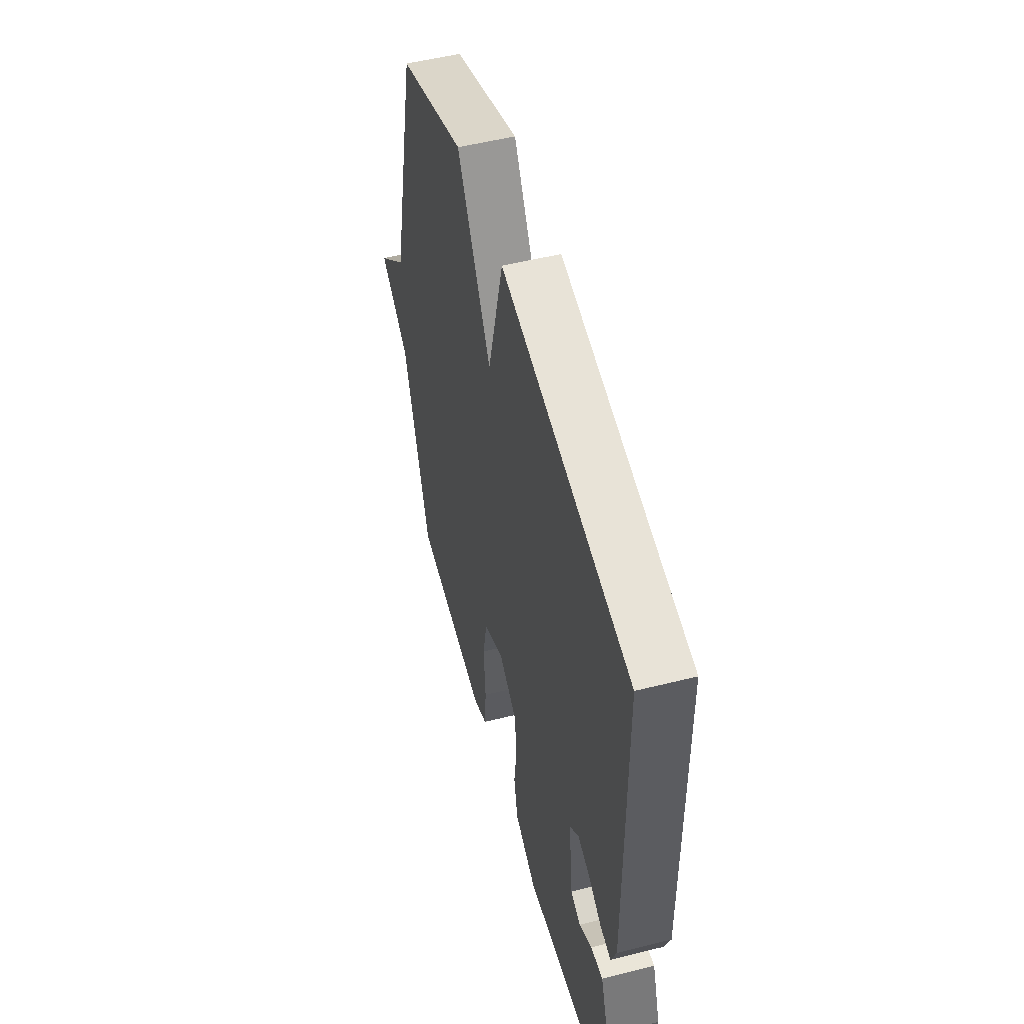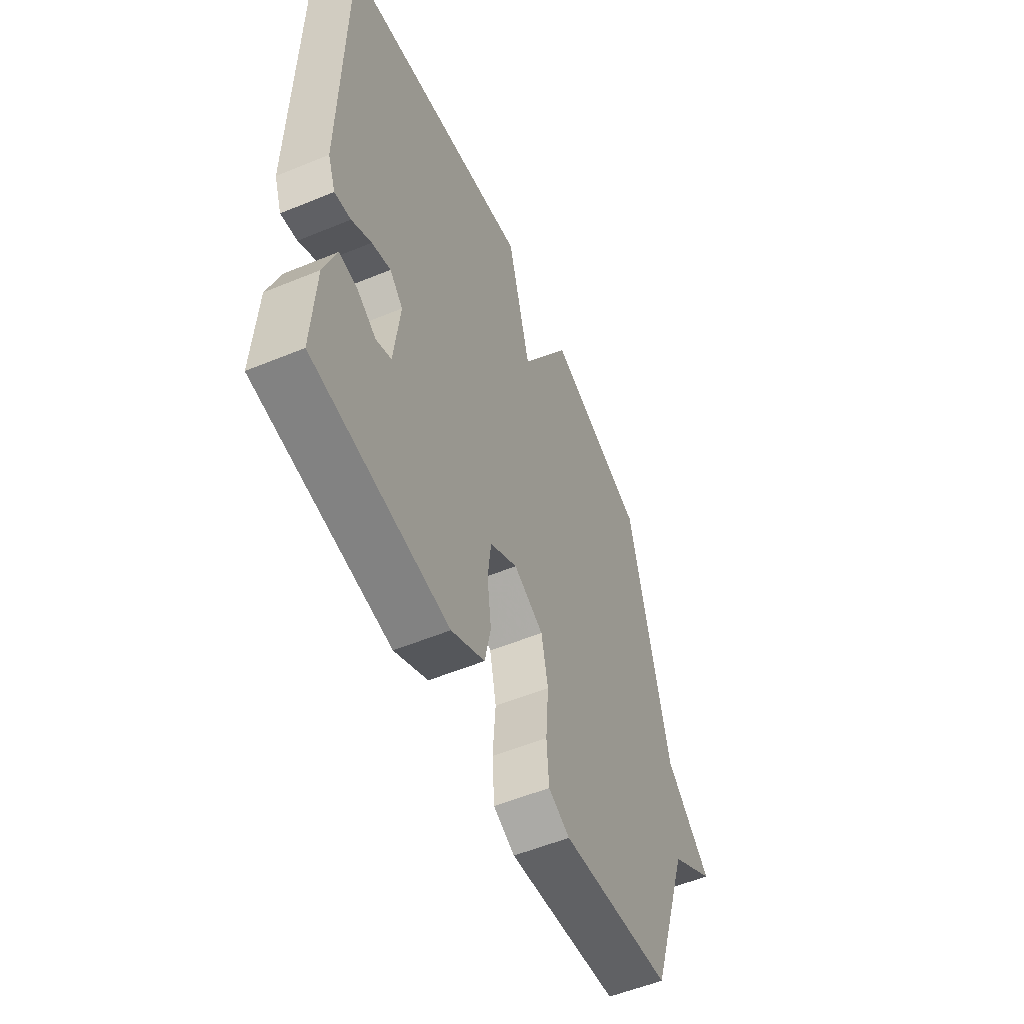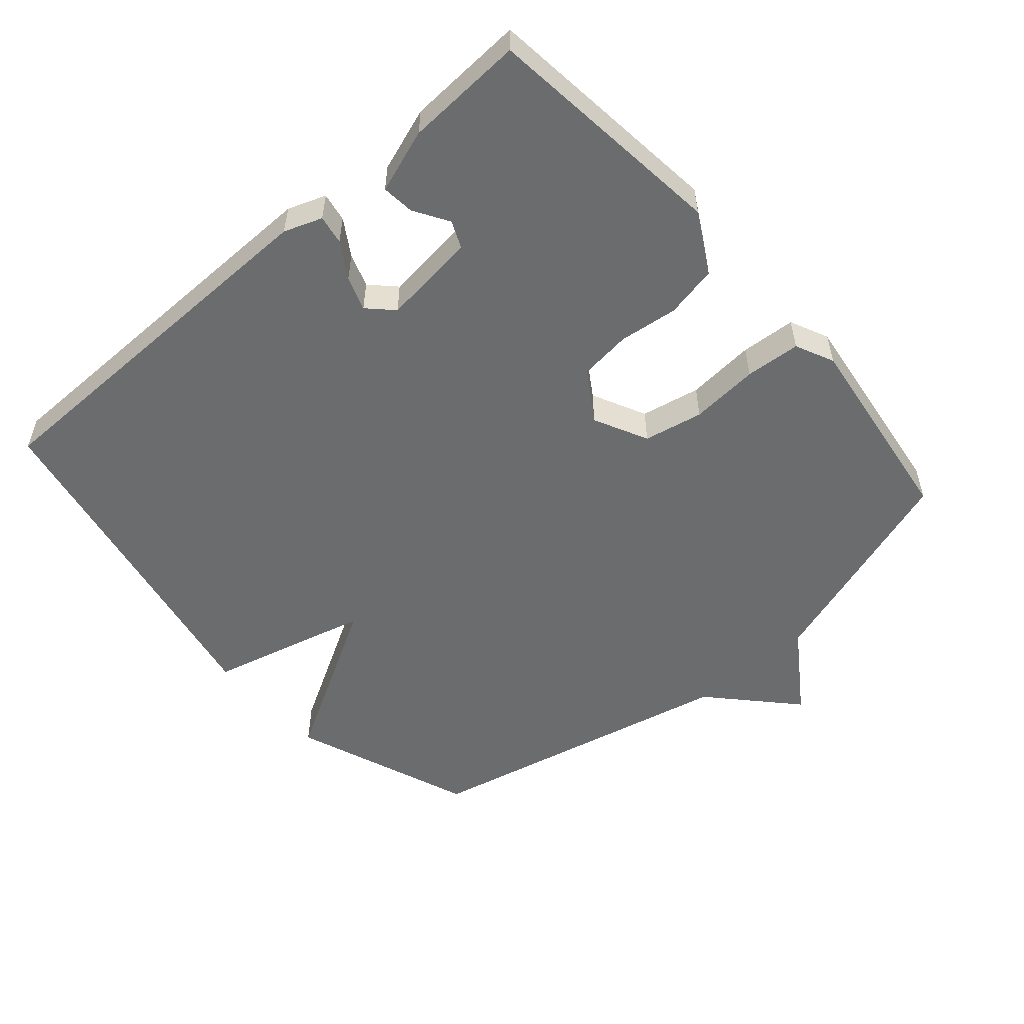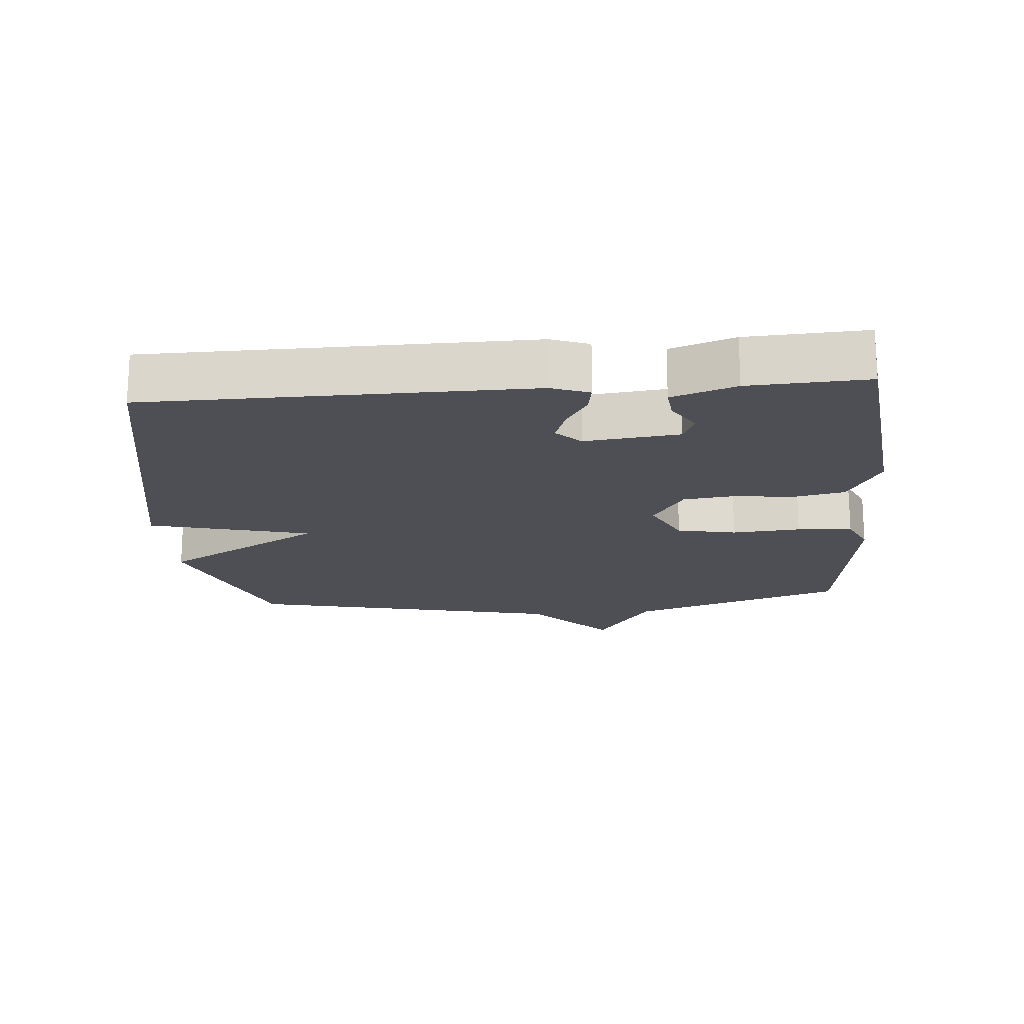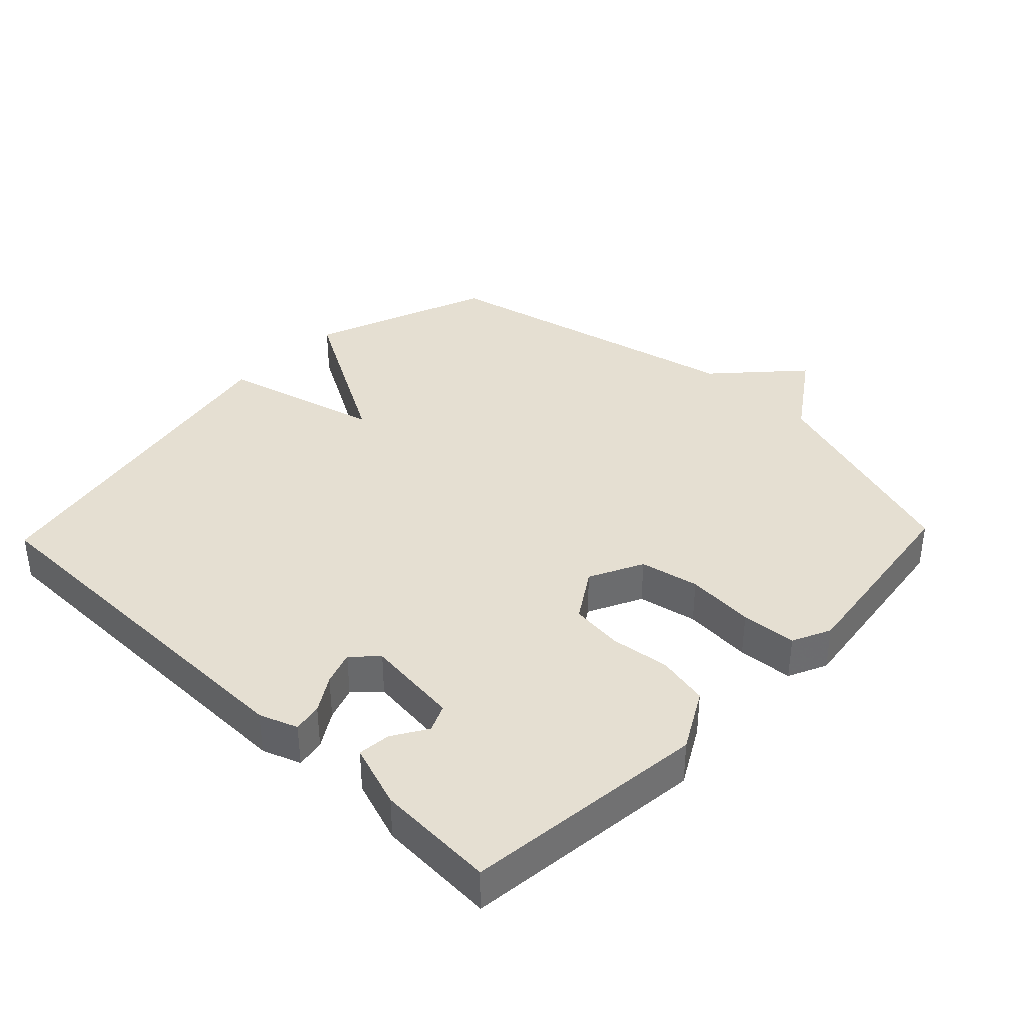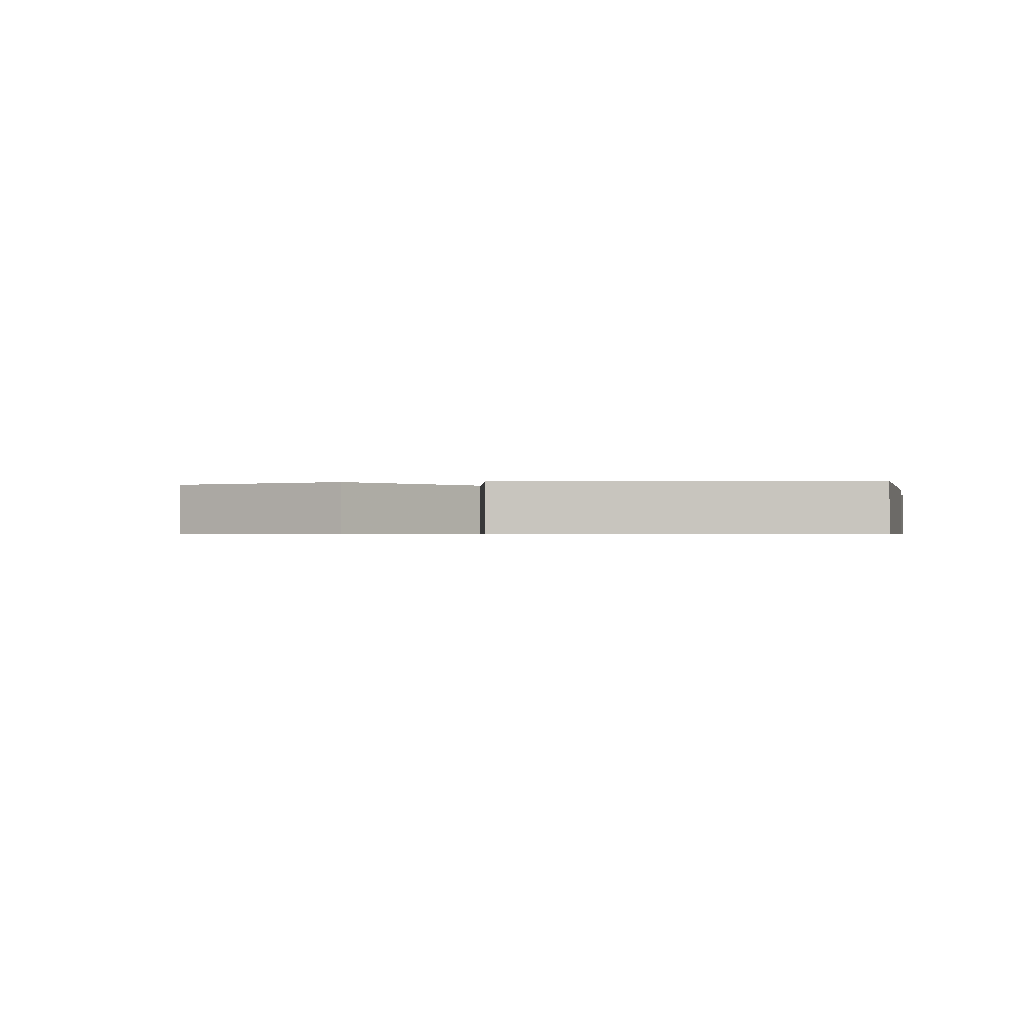
<metadata>
{"format":"obj","ext":"obj","renderer":"f3d","projection":"perspective","resolution":1024,"background":"white","views":[{"elev":52.1,"azim":74.8,"up":"+Z"},{"elev":-55.1,"azim":113.5,"up":"+Z"},{"elev":-53.6,"azim":131.1,"up":"+Y"},{"elev":-18.4,"azim":94.8,"up":"+Y"},{"elev":37.5,"azim":133.8,"up":"+Y"},{"elev":-0.6,"azim":12.0,"up":"+Y"}]}
</metadata>
<code>
v 0.5 0.07 0.5
v 0.505 0.07 -0.069
v 0.484 0.07 -0.126
v 0.44 0.07 -0.118
v 0.387 0.07 -0.085
v 0.336 0.07 -0.067
v 0.3 0.07 -0.103
v 0.316 0.07 -0.245
v 0.357 0.07 -0.263
v 0.409 0.07 -0.231
v 0.458 0.07 -0.226
v 0.491 0.07 -0.322
v 0.5 0.07 -0.5
v 0.135 0.07 -0.541
v 0.045 0.07 -0.491
v 0.029 0.07 -0.413
v 0.04 0.07 -0.324
v 0.031 0.07 -0.246
v -0.044 0.07 -0.198
v -0.125 0.07 -0.238
v -0.143 0.07 -0.327
v -0.135 0.07 -0.43
v -0.141 0.07 -0.513
v -0.199 0.07 -0.54
v -0.5 0.07 -0.5
v -0.607 0.07 -0.175
v -0.731 0.07 -0.09
v -0.607 0.07 0.025
v -0.5 0.07 0.5
v -0.228 0.07 0.603
v -0.09 0.07 0.361
v -0.028 0.07 0.603
v 0.5 0 0.5
v 0.505 0 -0.069
v 0.484 0 -0.126
v 0.44 0 -0.118
v 0.387 0 -0.085
v 0.336 0 -0.067
v 0.3 0 -0.103
v 0.316 0 -0.245
v 0.357 0 -0.263
v 0.409 0 -0.231
v 0.458 0 -0.226
v 0.491 0 -0.322
v 0.5 0 -0.5
v 0.135 0 -0.541
v 0.045 0 -0.491
v 0.029 0 -0.413
v 0.04 0 -0.324
v 0.031 0 -0.246
v -0.044 0 -0.198
v -0.125 0 -0.238
v -0.143 0 -0.327
v -0.135 0 -0.43
v -0.141 0 -0.513
v -0.199 0 -0.54
v -0.5 0 -0.5
v -0.607 0 -0.175
v -0.731 0 -0.09
v -0.607 0 0.025
v -0.5 0 0.5
v -0.228 0 0.603
v -0.09 0 0.361
v -0.028 0 0.603
f 3 4 5
f 2 3 5
f 1 2 5
f 32 1 5
f 31 32 5
f 28 29 30 31
f 26 27 28 31
f 24 25 26
f 23 24 26
f 22 23 26
f 21 22 26
f 20 21 26 31
f 19 20 31
f 18 19 31
f 15 16 17
f 14 15 17
f 13 14 17
f 12 13 17
f 12 17 18
f 9 10 11 12
f 8 9 12 18
f 7 8 18 31
f 31 5 6
f 6 7 31
f 37 36 35
f 37 35 34
f 37 34 33
f 37 33 64
f 37 64 63
f 63 62 61 60
f 63 60 59 58
f 58 57 56
f 58 56 55
f 58 55 54
f 58 54 53
f 63 58 53 52
f 63 52 51
f 63 51 50
f 49 48 47
f 49 47 46
f 49 46 45
f 49 45 44
f 50 49 44
f 44 43 42 41
f 50 44 41 40
f 63 50 40 39
f 38 37 63
f 63 39 38
f 1 33 34 2
f 2 34 35 3
f 3 35 36 4
f 4 36 37 5
f 5 37 38 6
f 6 38 39 7
f 7 39 40 8
f 8 40 41 9
f 9 41 42 10
f 10 42 43 11
f 11 43 44 12
f 12 44 45 13
f 13 45 46 14
f 14 46 47 15
f 15 47 48 16
f 16 48 49 17
f 17 49 50 18
f 18 50 51 19
f 19 51 52 20
f 20 52 53 21
f 21 53 54 22
f 22 54 55 23
f 23 55 56 24
f 24 56 57 25
f 25 57 58 26
f 26 58 59 27
f 27 59 60 28
f 28 60 61 29
f 29 61 62 30
f 30 62 63 31
f 31 63 64 32
f 32 64 33 1

</code>
